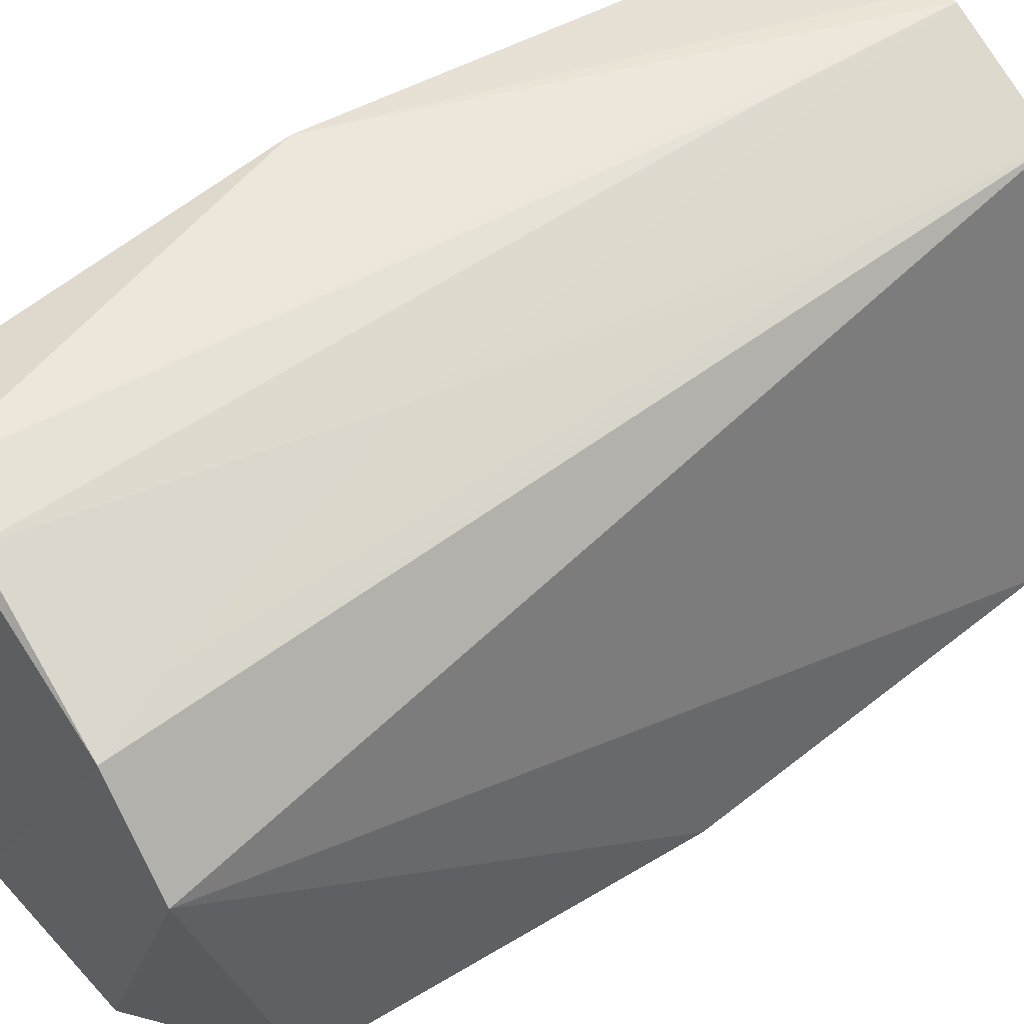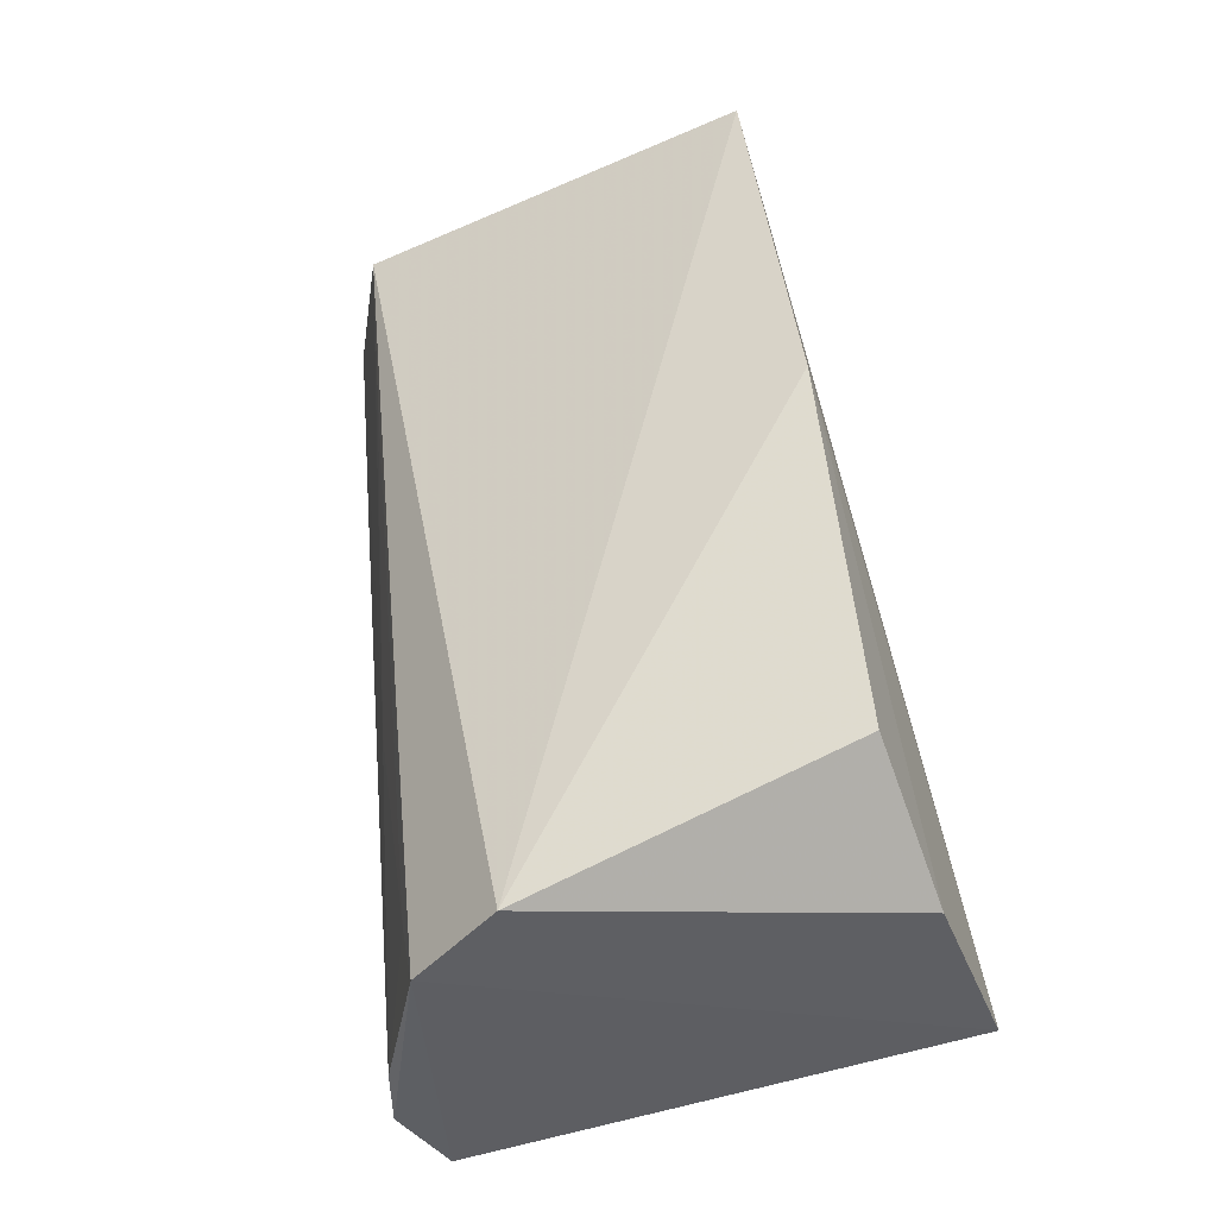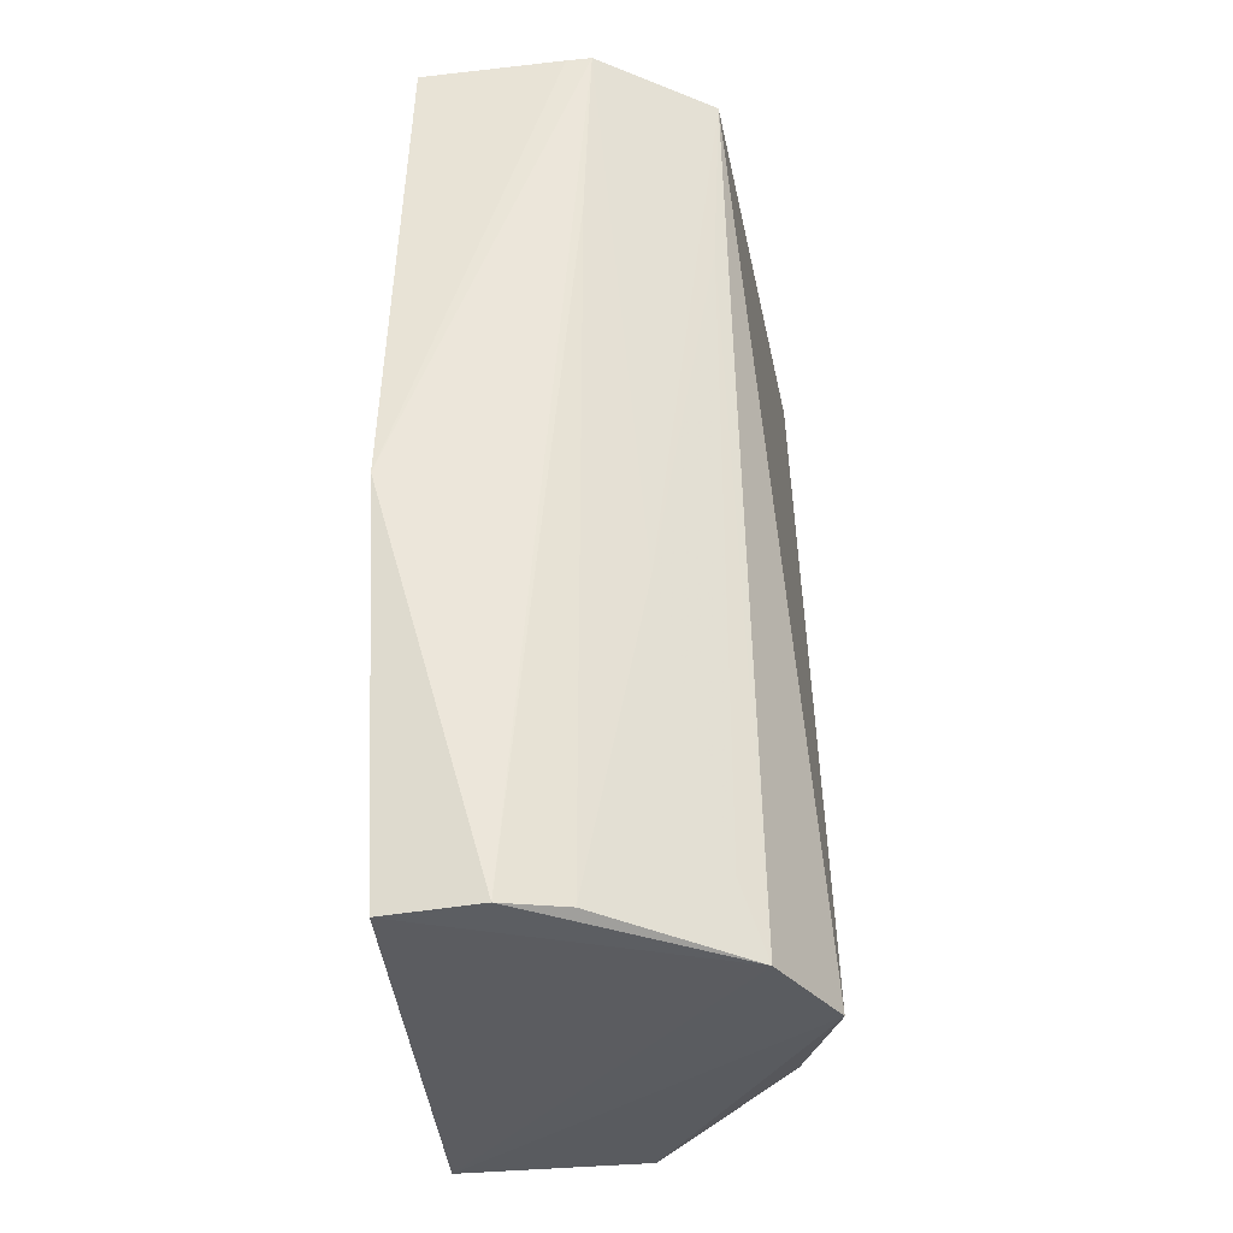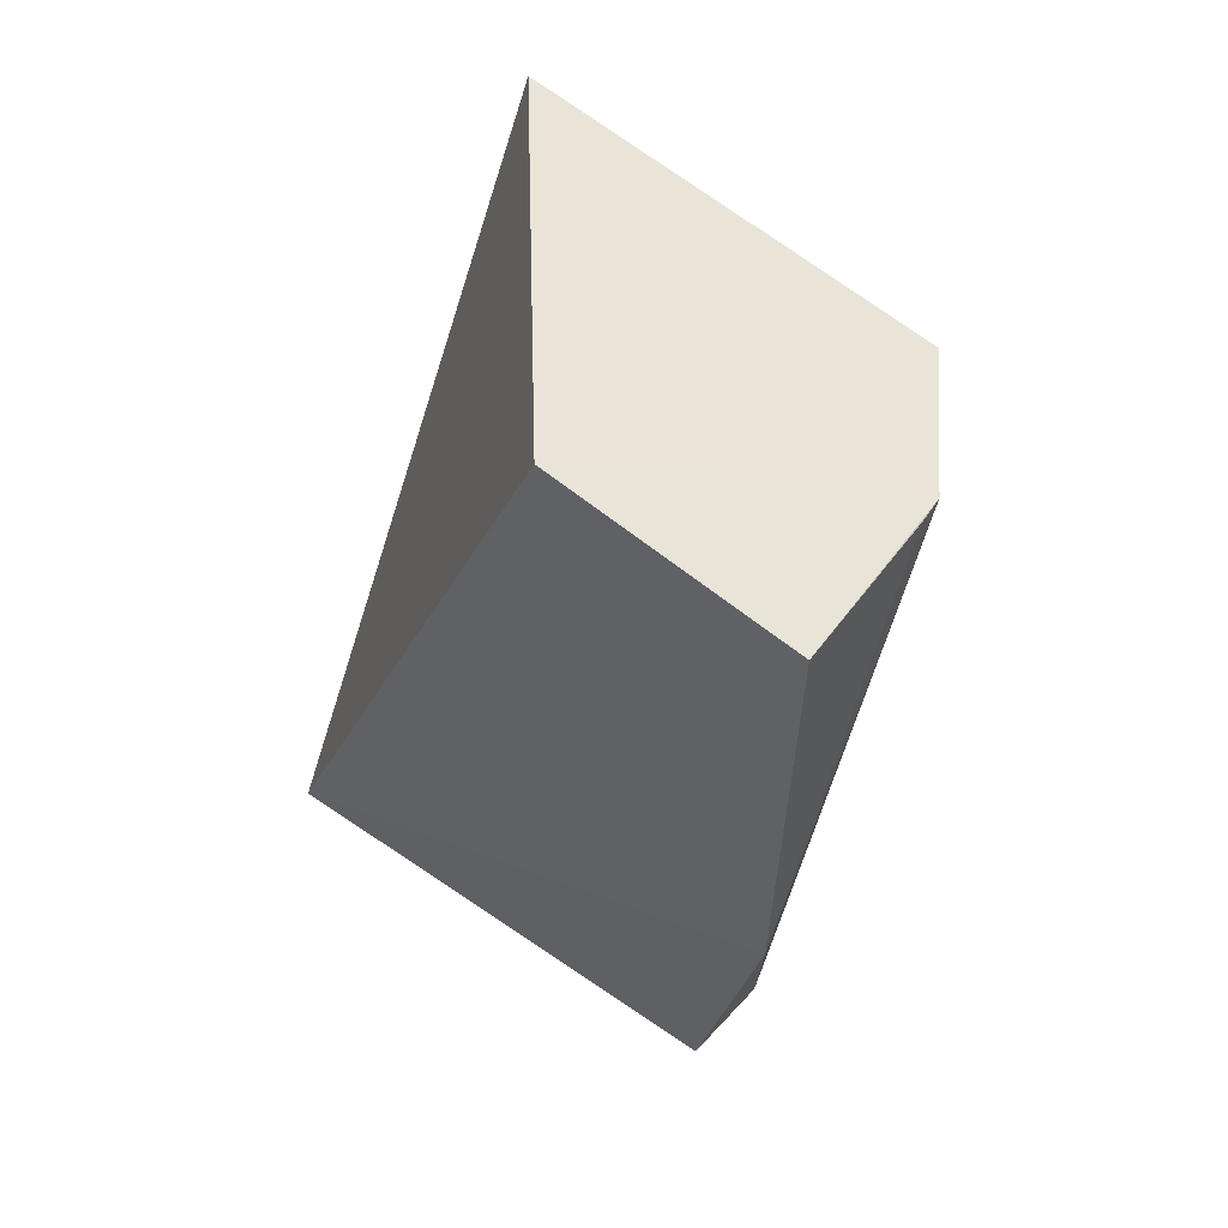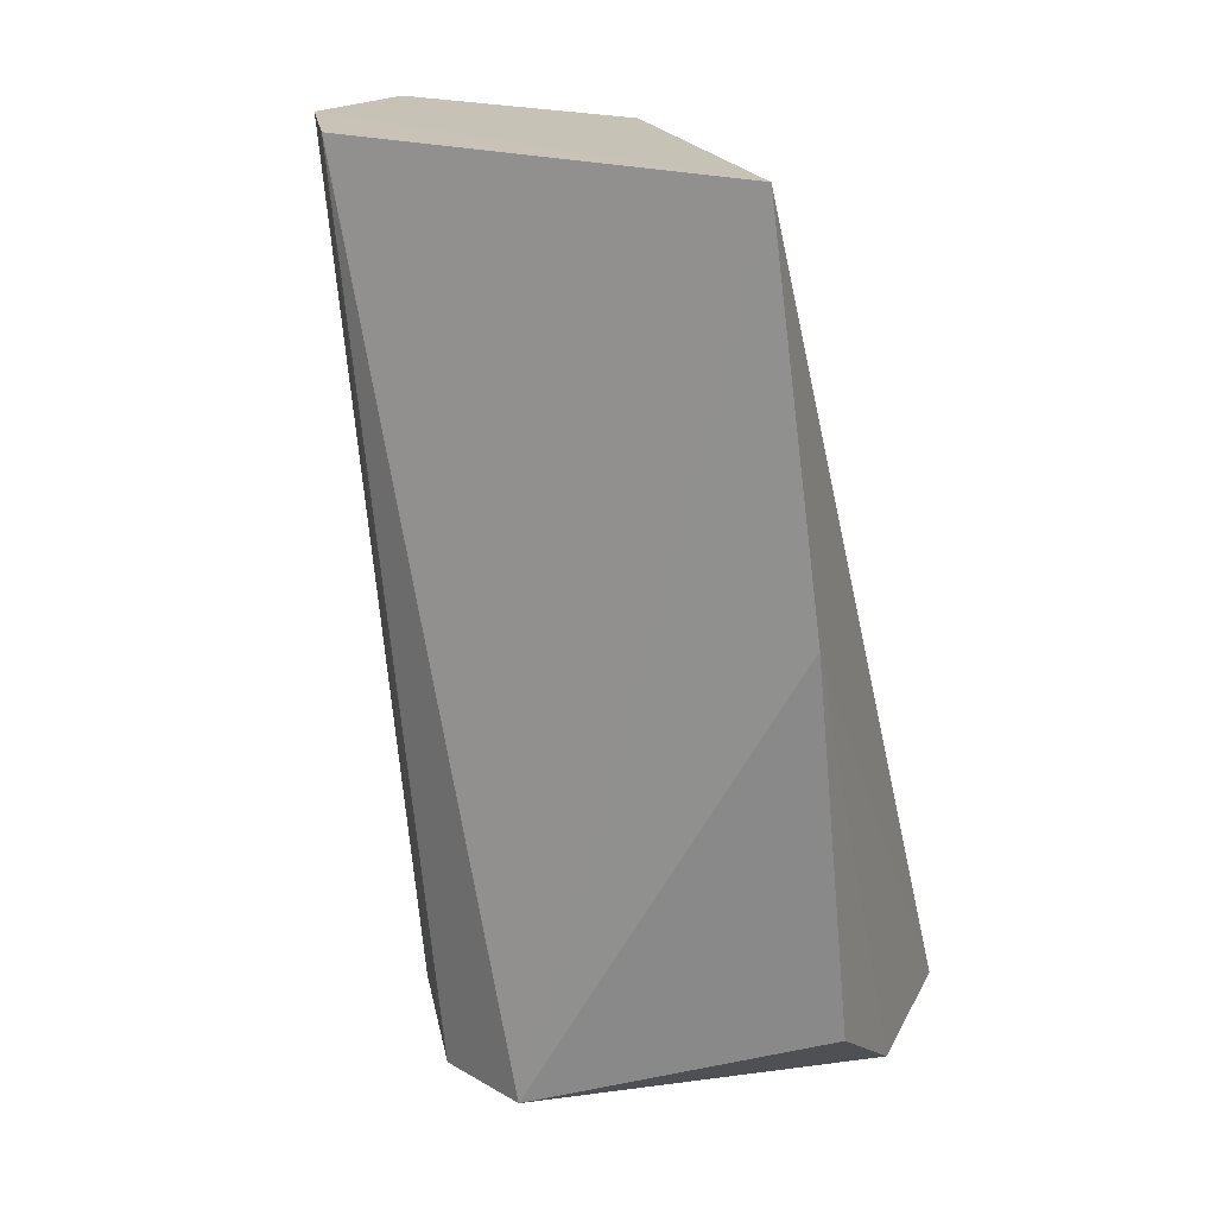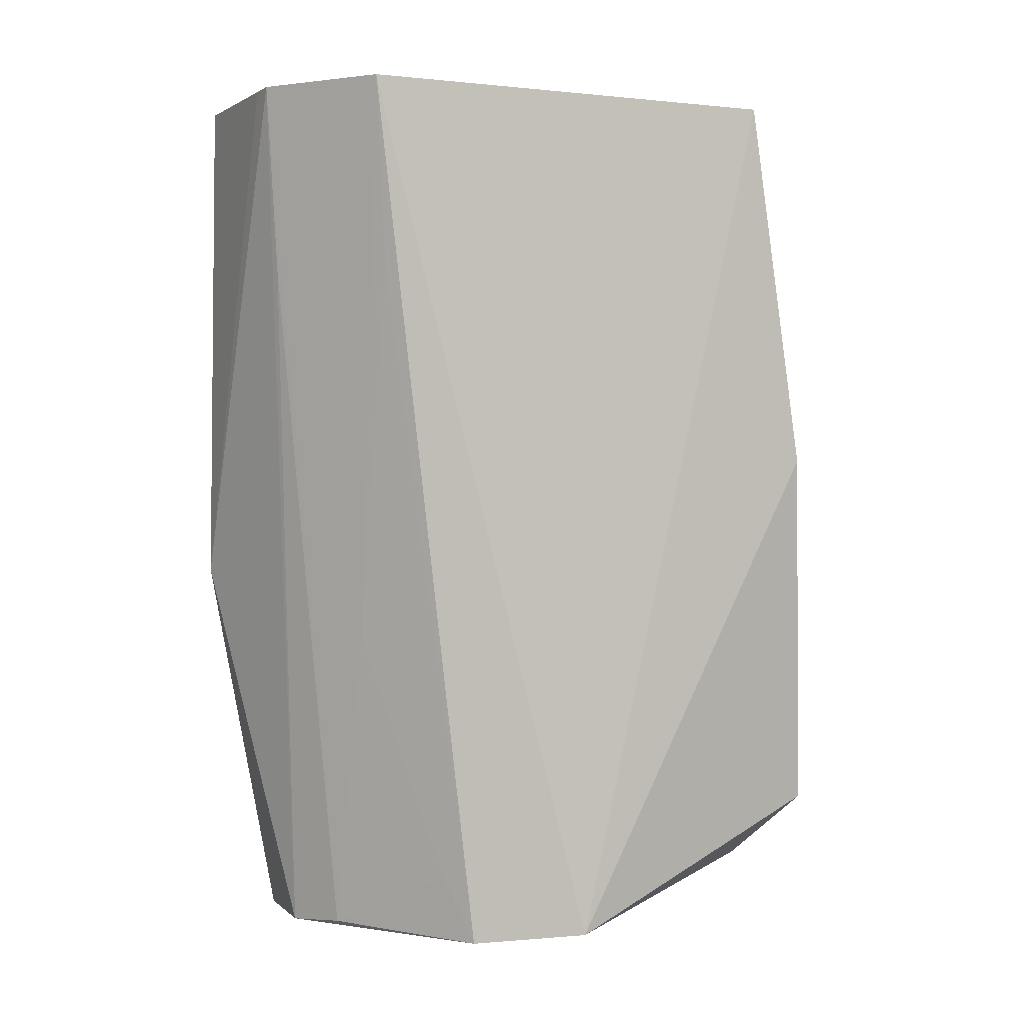
<metadata>
{"format":"obj","ext":"obj","renderer":"f3d","projection":"perspective","resolution":1024,"background":"white","views":[{"elev":43.4,"azim":52.5,"up":"+Z"},{"elev":-39.1,"azim":111.1,"up":"+Y"},{"elev":-38.3,"azim":3.3,"up":"+Y"},{"elev":59.2,"azim":-56.2,"up":"+Y"},{"elev":19.8,"azim":110.6,"up":"+Y"},{"elev":2.2,"azim":59.8,"up":"+Y"}]}
</metadata>
<code>
v 0.03661 -0.01888 0.0741
v 0.0473 -0.068 0.05897
v 0.04322 -0.01884 0.07028
v 0.04669 -0.01934 0.04658
v 0.02759 -0.06706 0.04175
v 0.03596 -0.06829 0.06946
v 0.0291 -0.01947 0.05915
v 0.0456 -0.06172 0.04204
v 0.04405 -0.06851 0.06453
v 0.03925 -0.0506 0.0694
v 0.02663 -0.04748 0.07378
v 0.04724 -0.04062 0.04355
v 0.03809 -0.06668 0.04162
v 0.02742 -0.06876 0.06994
v 0.04272 -0.02937 0.0695
v 0.04265 -0.06473 0.06581
v 0.03257 -0.0687 0.07074
v 0.02728 -0.01918 0.07358
v 0.03618 -0.02941 0.07327
v 0.03523 -0.01897 0.07408
f 1 3 4
f 3 2 4
f 7 1 4
f 7 4 5
f 9 2 3
f 9 5 2
f 10 3 1
f 10 1 6
f 12 5 4
f 12 4 2
f 12 2 8
f 13 8 2
f 13 2 5
f 13 12 8
f 13 5 12
f 14 5 9
f 14 11 5
f 15 9 3
f 15 3 10
f 16 10 6
f 16 6 9
f 16 15 10
f 16 9 15
f 17 1 11
f 17 11 14
f 17 14 9
f 17 9 6
f 18 1 7
f 18 7 5
f 18 5 11
f 19 17 6
f 19 6 1
f 19 1 17
f 20 18 11
f 20 11 1
f 20 1 18

</code>
